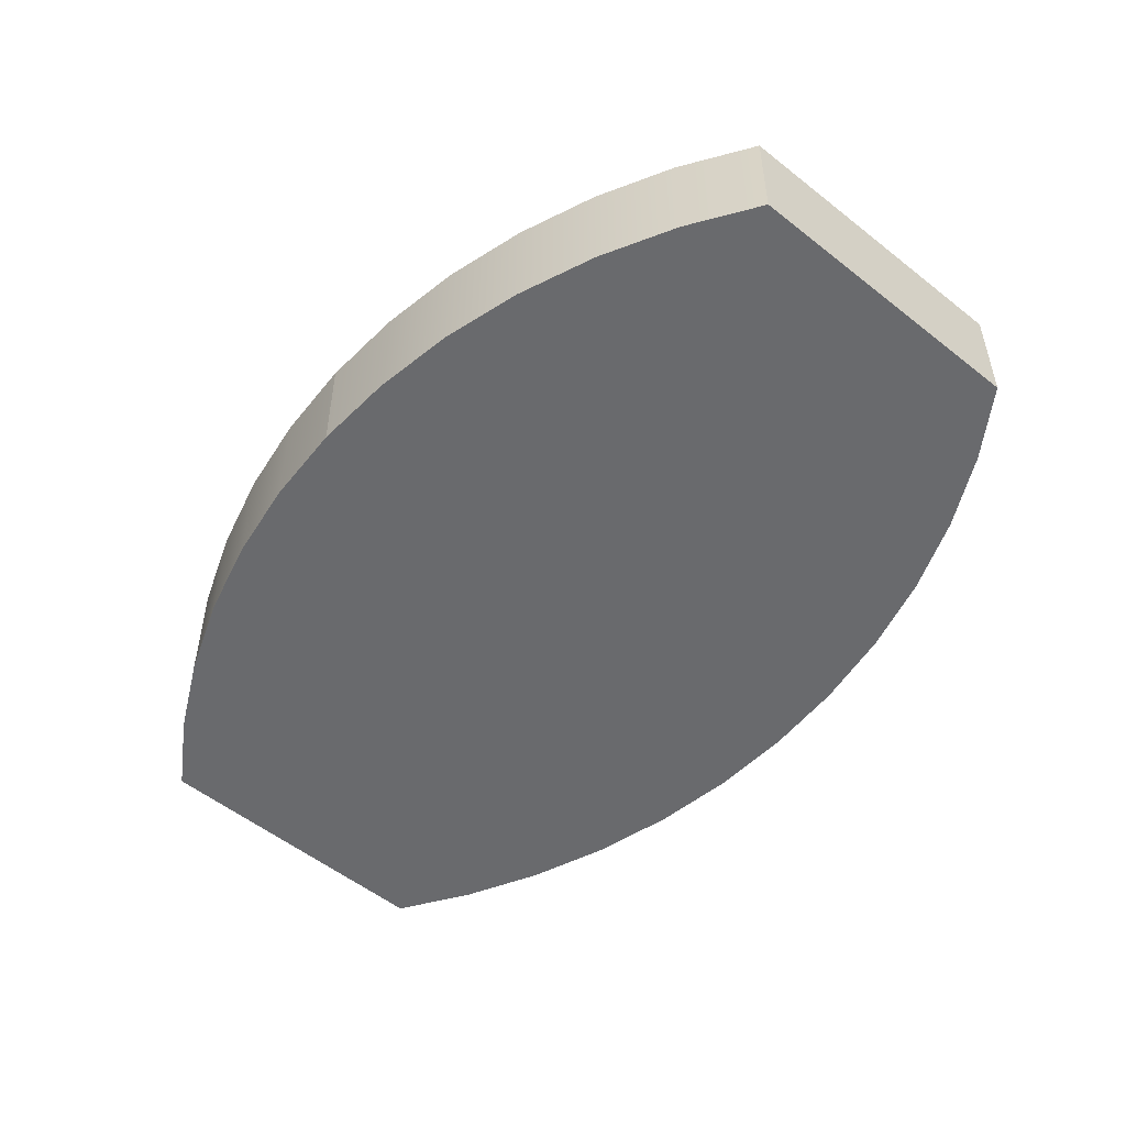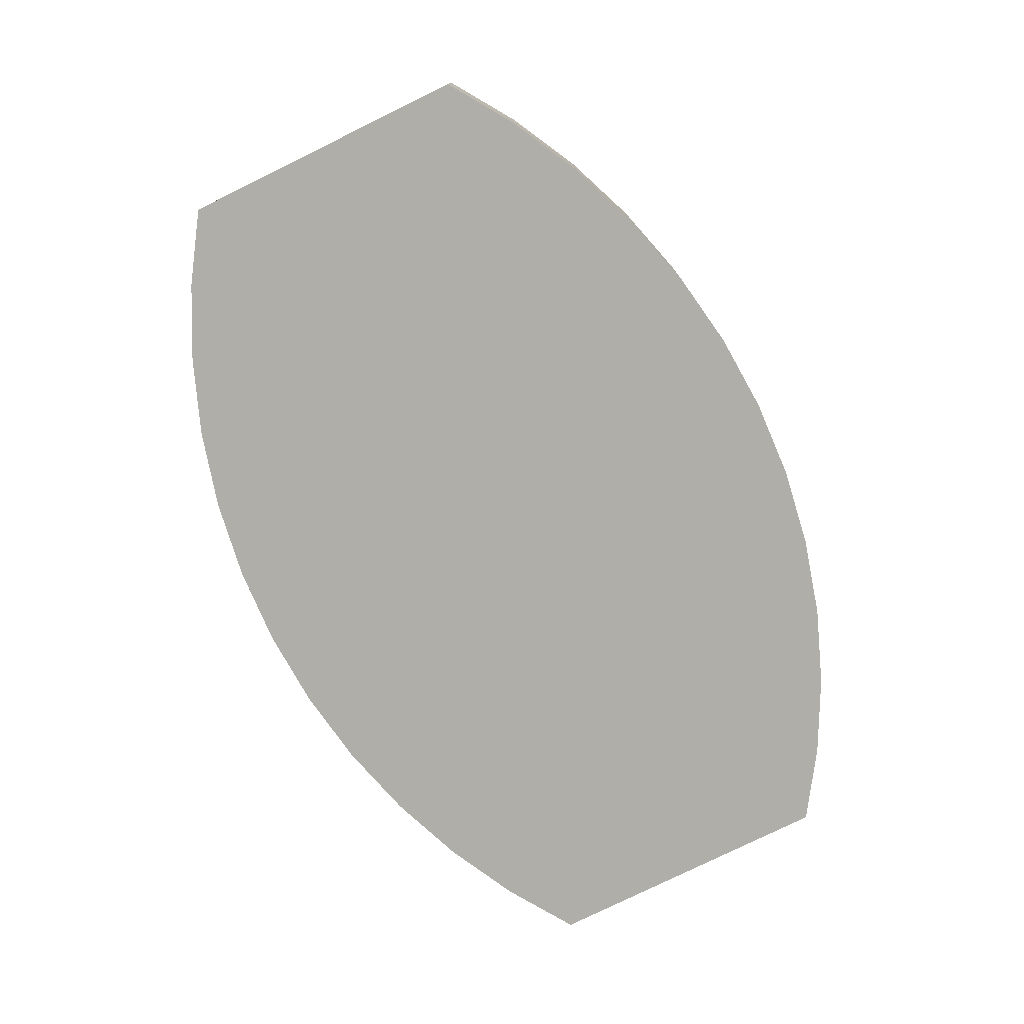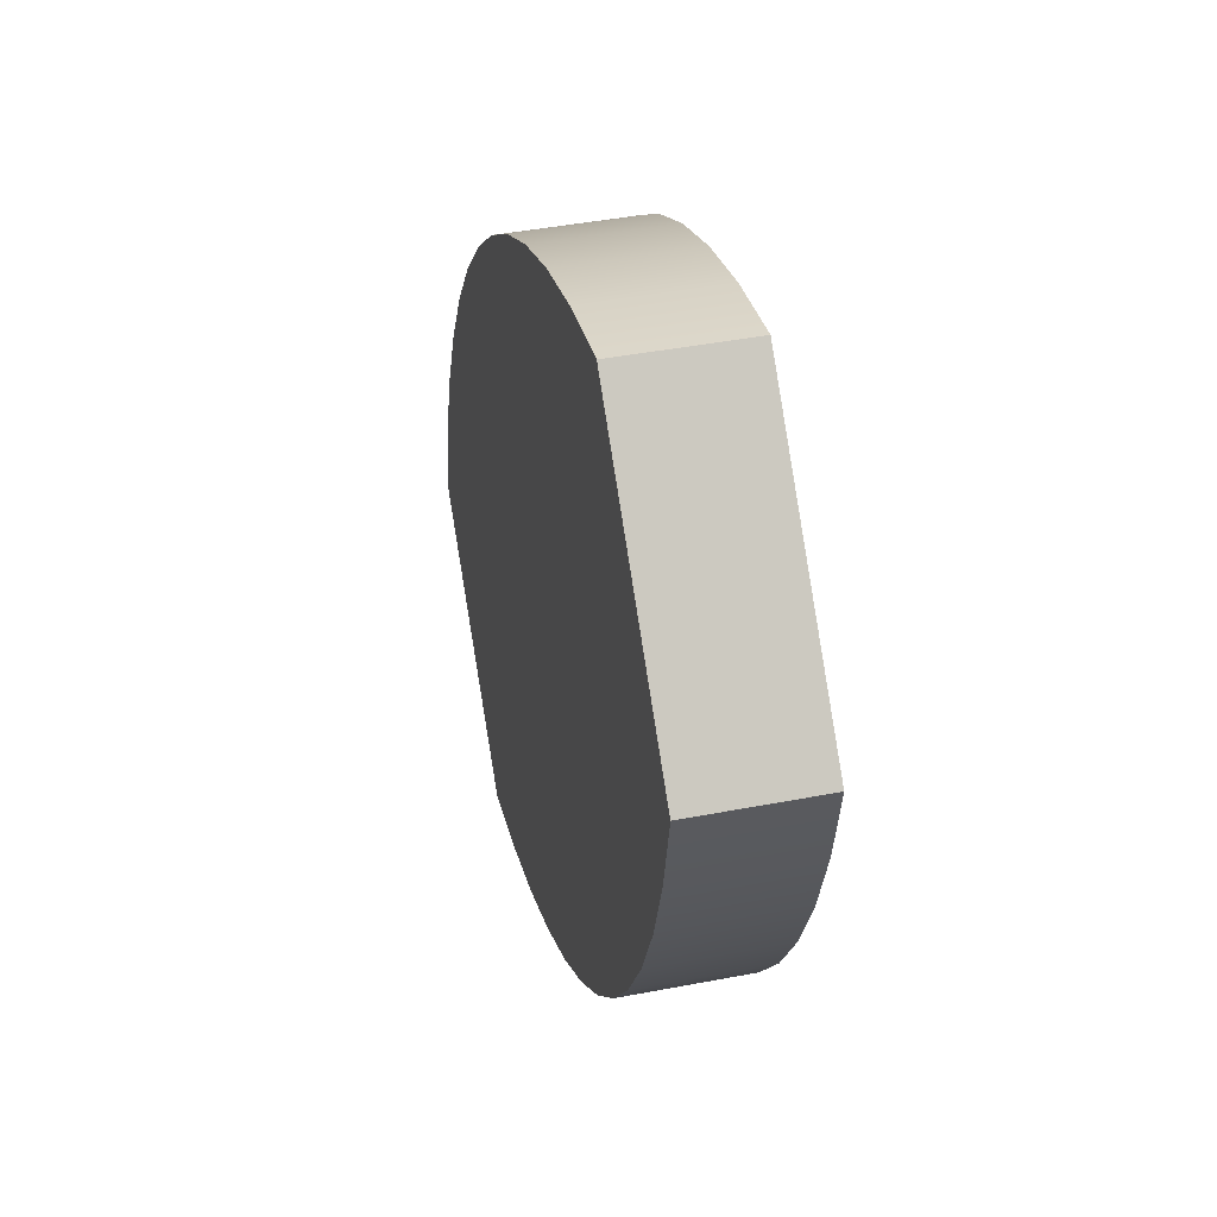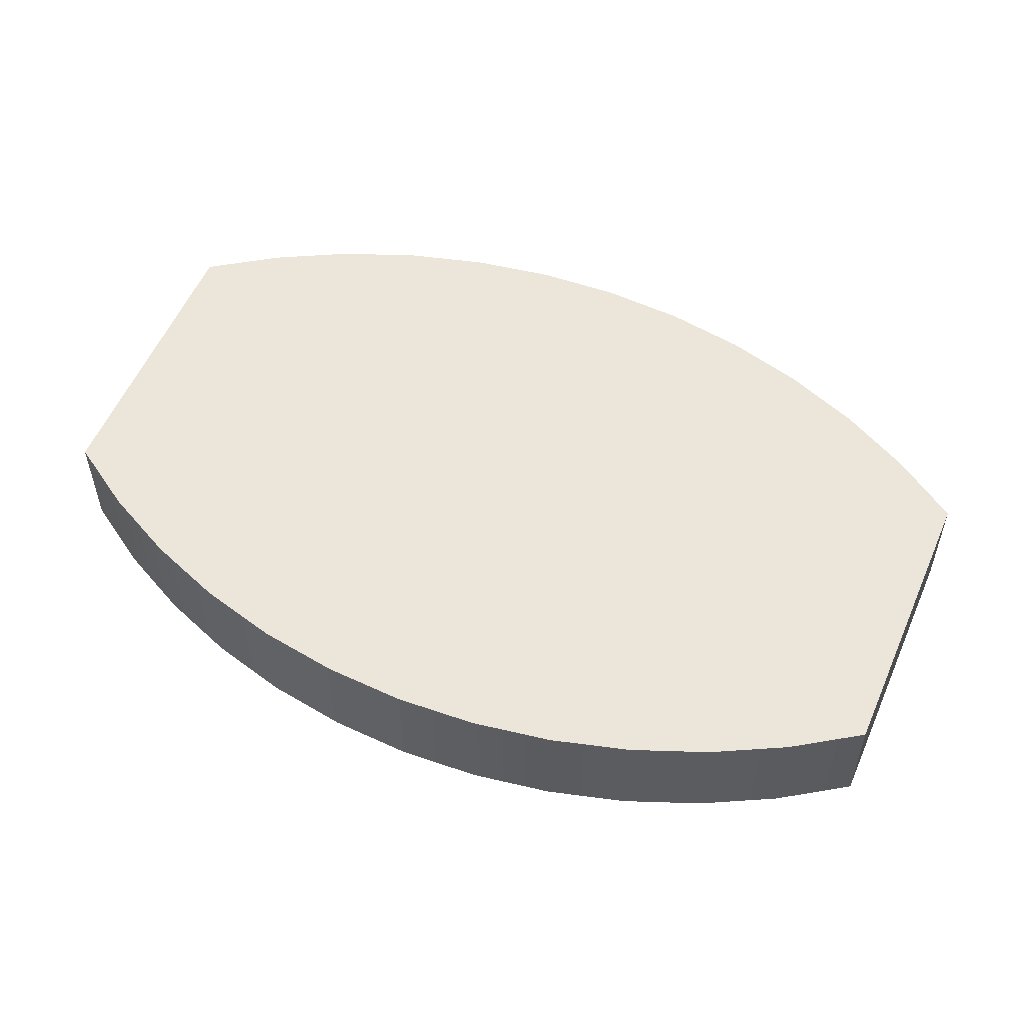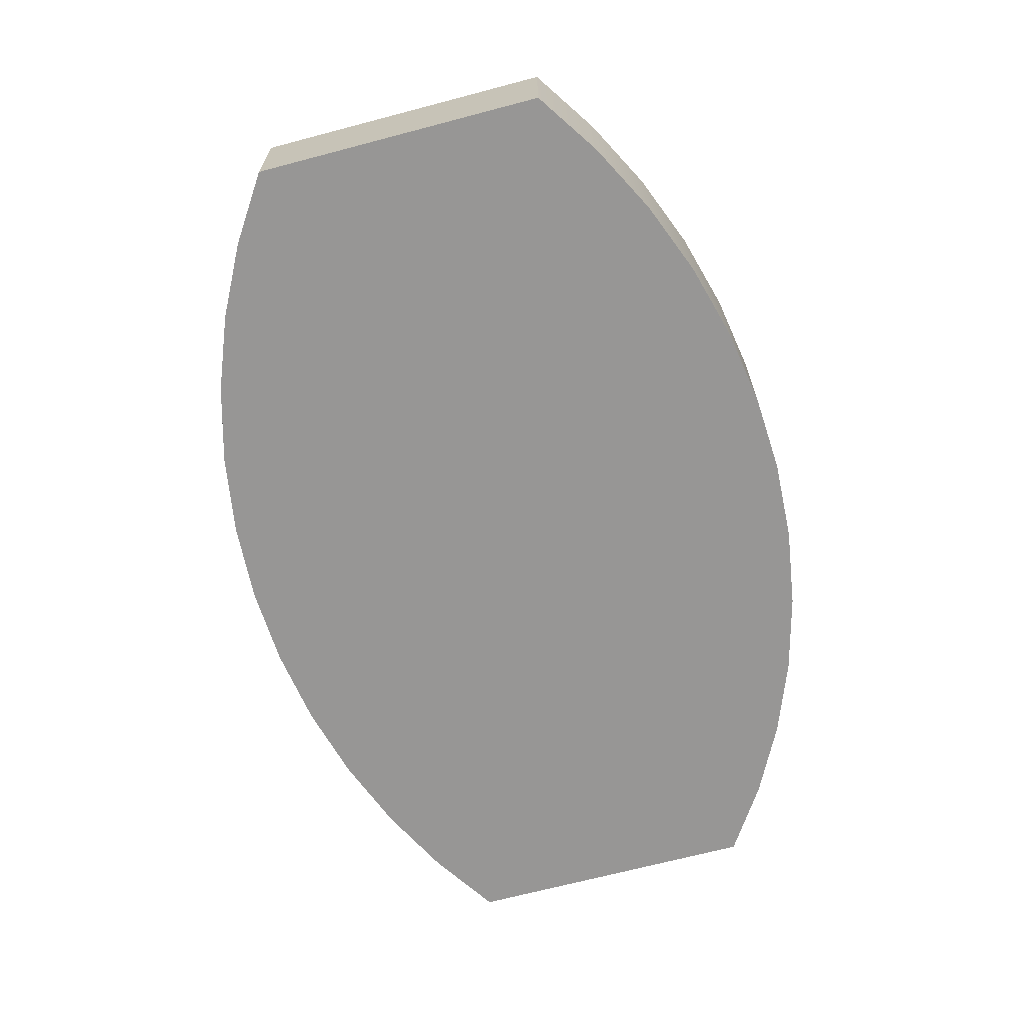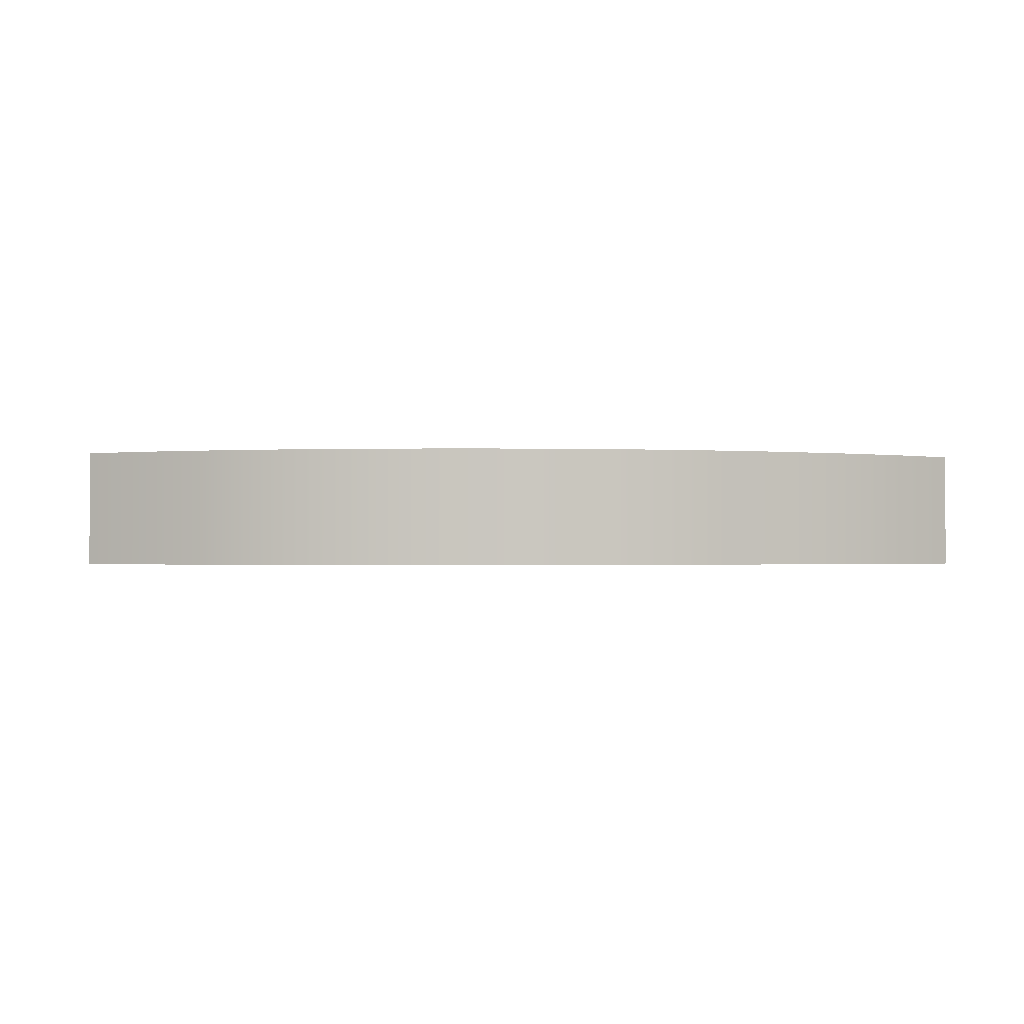
<metadata>
{"format":"obj","ext":"obj","renderer":"f3d","projection":"perspective","resolution":1024,"background":"white","views":[{"elev":-53.0,"azim":4.5,"up":"+Y"},{"elev":-77.5,"azim":71.2,"up":"+Y"},{"elev":43.1,"azim":77.1,"up":"+Z"},{"elev":55.4,"azim":-21.9,"up":"+Y"},{"elev":-67.8,"azim":59.9,"up":"+Y"},{"elev":-1.0,"azim":-51.1,"up":"+Y"}]}
</metadata>
<code>
o biscuit1/biscuit/mesh17/mesh17-geometry#mesh17-geometry
v 0.6742 0.07787 0.3374
v 0.6668 0.07787 0.3424
v 0.6722 0.07787 0.337
v 0.6672 0.07787 0.3444
v 0.6695 0.08082 0.3397
v 0.6722 0.08082 0.337
v 0.6762 0.07787 0.338
v 0.6672 0.08082 0.3444
v 0.6668 0.08082 0.3424
v 0.6742 0.08082 0.3374
v 0.6678 0.07787 0.3464
v 0.6678 0.08082 0.3464
v 0.6762 0.08082 0.338
v 0.6781 0.07787 0.3389
v 0.6861 0.08082 0.3563
v 0.6687 0.07787 0.3483
v 0.6687 0.08082 0.3483
v 0.6781 0.08082 0.3389
v 0.68 0.07787 0.3399
v 0.6697 0.08082 0.3502
v 0.68 0.08082 0.3399
v 0.6697 0.07787 0.3502
v 0.671 0.08082 0.3518
v 0.6816 0.08082 0.3411
v 0.6816 0.07787 0.3411
v 0.6724 0.08082 0.3534
v 0.6832 0.08082 0.3425
v 0.671 0.07787 0.3518
v 0.6739 0.08082 0.3548
v 0.6846 0.08082 0.3441
v 0.6832 0.07787 0.3425
v 0.6724 0.07787 0.3534
v 0.6756 0.08082 0.356
v 0.6858 0.08082 0.3458
v 0.6846 0.07787 0.3441
v 0.6739 0.07787 0.3548
v 0.6774 0.08082 0.3571
v 0.6869 0.08082 0.3476
v 0.6858 0.07787 0.3458
v 0.6756 0.07787 0.356
v 0.6793 0.08082 0.3579
v 0.6877 0.08082 0.3495
v 0.6869 0.07787 0.3476
v 0.6774 0.07787 0.3571
v 0.6813 0.08082 0.3585
v 0.6883 0.08082 0.3515
v 0.6877 0.07787 0.3495
v 0.6793 0.07787 0.3579
v 0.6833 0.08082 0.359
v 0.6888 0.08082 0.3536
v 0.6883 0.07787 0.3515
v 0.6813 0.07787 0.3585
v 0.6888 0.07787 0.3536
v 0.6833 0.07787 0.359
f 1 2 3
f 2 1 4
f 3 2 1
f 4 1 2
f 2 5 3
f 3 5 2
f 6 1 3
f 3 1 6
f 4 1 7
f 7 1 4
f 8 2 4
f 4 2 8
f 5 2 9
f 9 2 5
f 3 5 6
f 6 5 3
f 1 6 10
f 10 6 1
f 10 7 1
f 1 7 10
f 4 7 11
f 11 7 4
f 2 8 9
f 9 8 2
f 4 12 8
f 8 12 4
f 8 5 9
f 9 5 8
f 5 10 6
f 6 10 5
f 7 10 13
f 13 10 7
f 11 7 14
f 14 7 11
f 12 4 11
f 11 4 12
f 15 8 12
f 12 8 15
f 5 8 15
f 15 8 5
f 10 5 15
f 15 5 10
f 10 15 13
f 13 15 10
f 13 14 7
f 7 14 13
f 11 14 16
f 16 14 11
f 11 17 12
f 12 17 11
f 15 12 17
f 17 12 15
f 13 15 18
f 18 15 13
f 14 13 18
f 18 13 14
f 16 14 19
f 19 14 16
f 17 11 16
f 16 11 17
f 15 17 20
f 20 17 15
f 18 15 21
f 21 15 18
f 18 19 14
f 14 19 18
f 16 19 22
f 22 19 16
f 16 20 17
f 17 20 16
f 15 20 23
f 23 20 15
f 21 15 24
f 24 15 21
f 19 18 21
f 21 18 19
f 22 19 25
f 25 19 22
f 20 16 22
f 22 16 20
f 22 23 20
f 20 23 22
f 15 23 26
f 26 23 15
f 24 15 27
f 27 15 24
f 25 21 24
f 24 21 25
f 21 25 19
f 19 25 21
f 22 25 28
f 28 25 22
f 23 22 28
f 28 22 23
f 28 26 23
f 23 26 28
f 15 26 29
f 29 26 15
f 27 15 30
f 30 15 27
f 31 24 27
f 27 24 31
f 24 31 25
f 25 31 24
f 28 25 31
f 31 25 28
f 26 28 32
f 32 28 26
f 32 29 26
f 26 29 32
f 15 29 33
f 33 29 15
f 30 15 34
f 34 15 30
f 35 27 30
f 30 27 35
f 27 35 31
f 31 35 27
f 28 31 32
f 32 31 28
f 29 32 36
f 36 32 29
f 36 33 29
f 29 33 36
f 15 33 37
f 37 33 15
f 34 15 38
f 38 15 34
f 39 30 34
f 34 30 39
f 30 39 35
f 35 39 30
f 36 31 35
f 35 31 36
f 32 31 36
f 36 31 32
f 33 36 40
f 40 36 33
f 40 37 33
f 33 37 40
f 15 37 41
f 41 37 15
f 38 15 42
f 42 15 38
f 43 34 38
f 38 34 43
f 34 43 39
f 39 43 34
f 40 35 39
f 39 35 40
f 36 35 40
f 40 35 36
f 37 40 44
f 44 40 37
f 44 41 37
f 37 41 44
f 15 41 45
f 45 41 15
f 42 15 46
f 46 15 42
f 47 38 42
f 42 38 47
f 38 47 43
f 43 47 38
f 44 39 43
f 43 39 44
f 40 39 44
f 44 39 40
f 41 44 48
f 48 44 41
f 48 45 41
f 41 45 48
f 15 45 49
f 49 45 15
f 46 15 50
f 50 15 46
f 51 42 46
f 46 42 51
f 42 51 47
f 47 51 42
f 48 43 47
f 47 43 48
f 44 43 48
f 48 43 44
f 45 48 52
f 52 48 45
f 52 49 45
f 45 49 52
f 49 53 15
f 15 53 49
f 15 53 50
f 50 53 15
f 53 46 50
f 50 46 53
f 46 53 51
f 51 53 46
f 52 47 51
f 51 47 52
f 48 47 52
f 52 47 48
f 49 52 54
f 54 52 49
f 53 49 54
f 54 49 53
f 54 51 53
f 53 51 54
f 52 51 54
f 54 51 52

</code>
